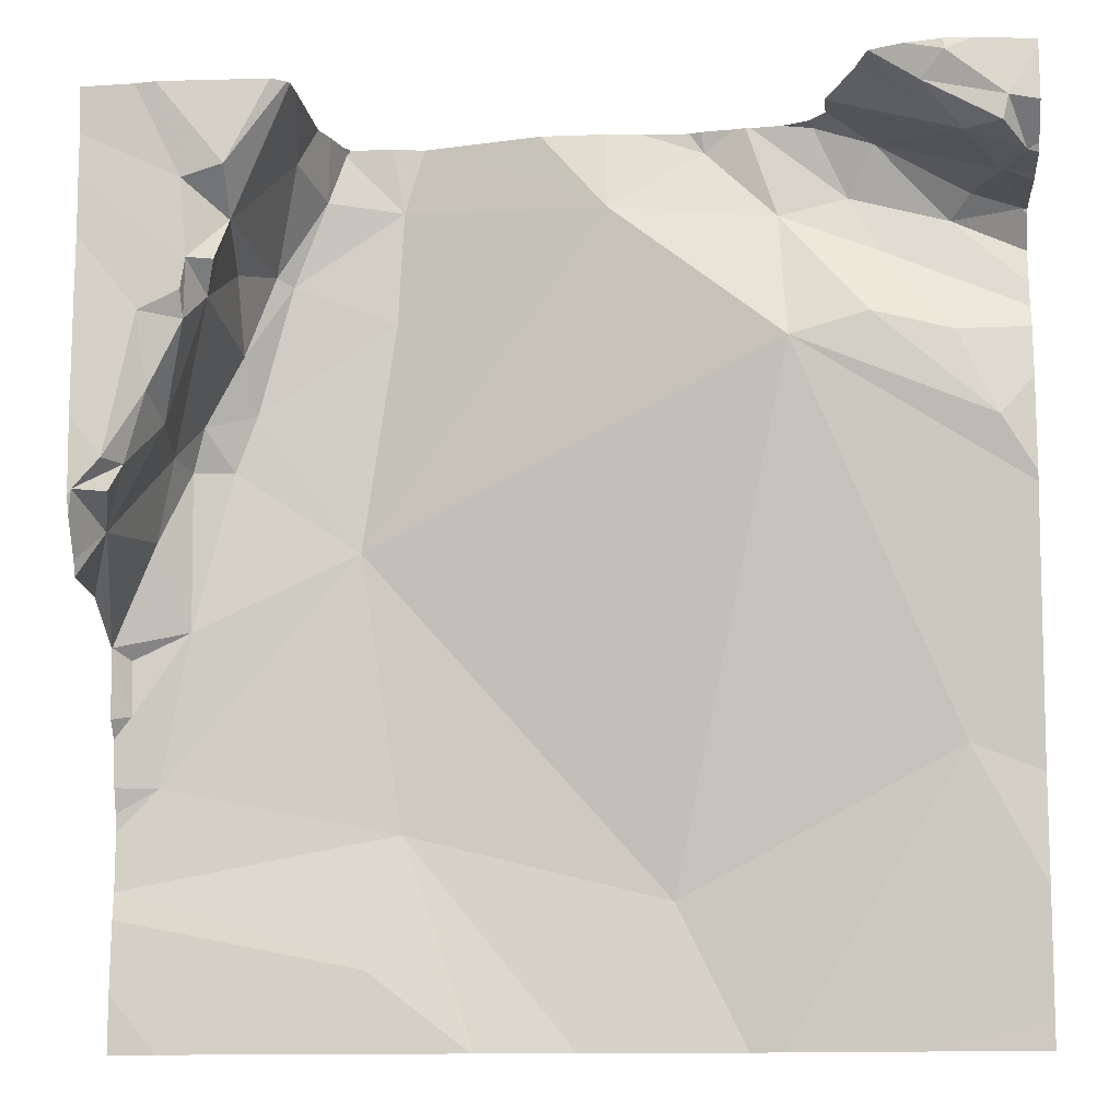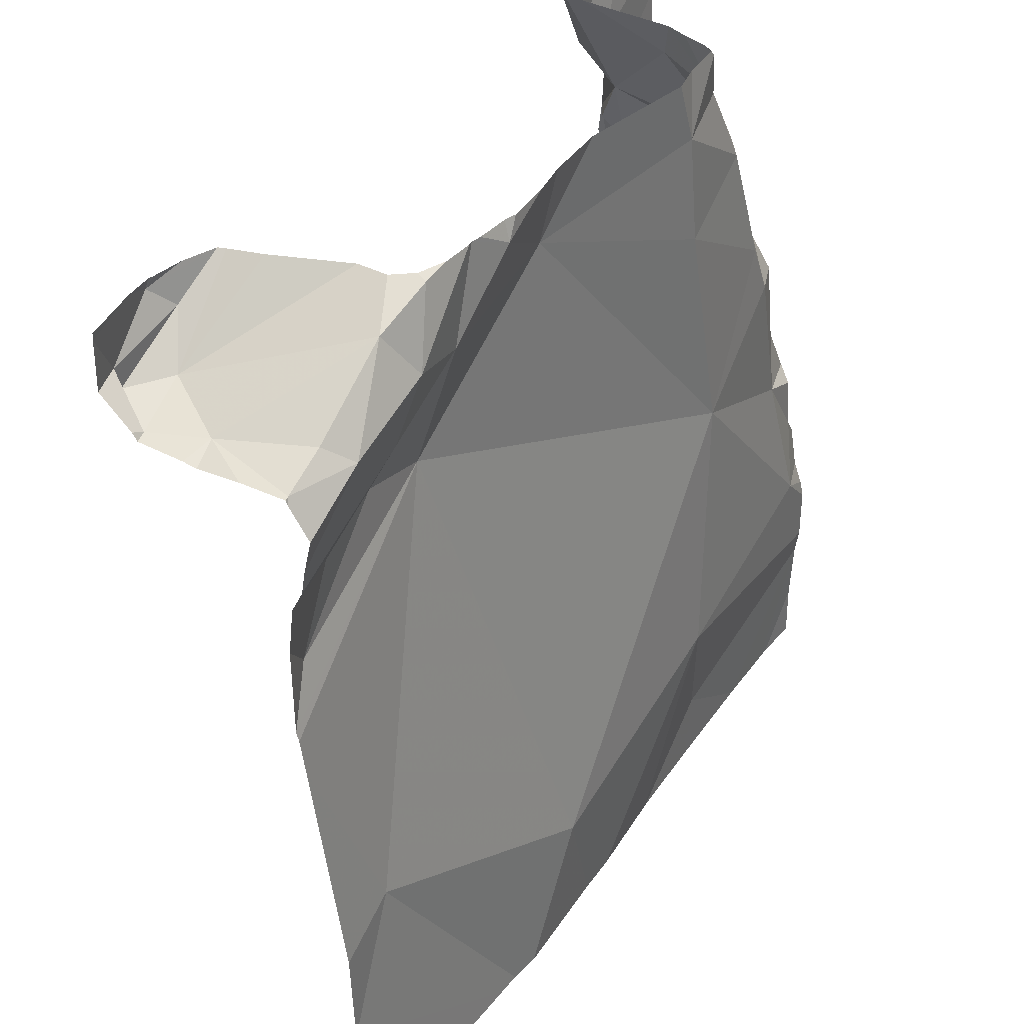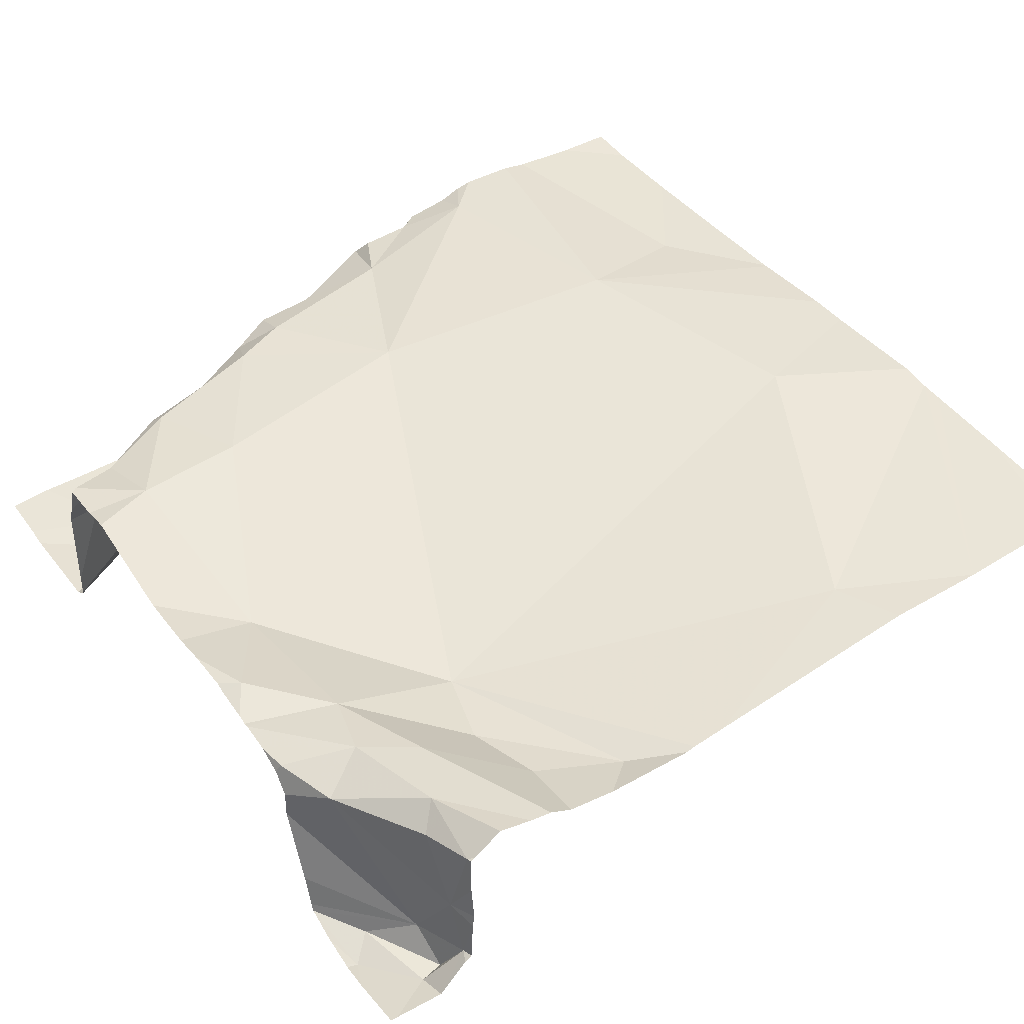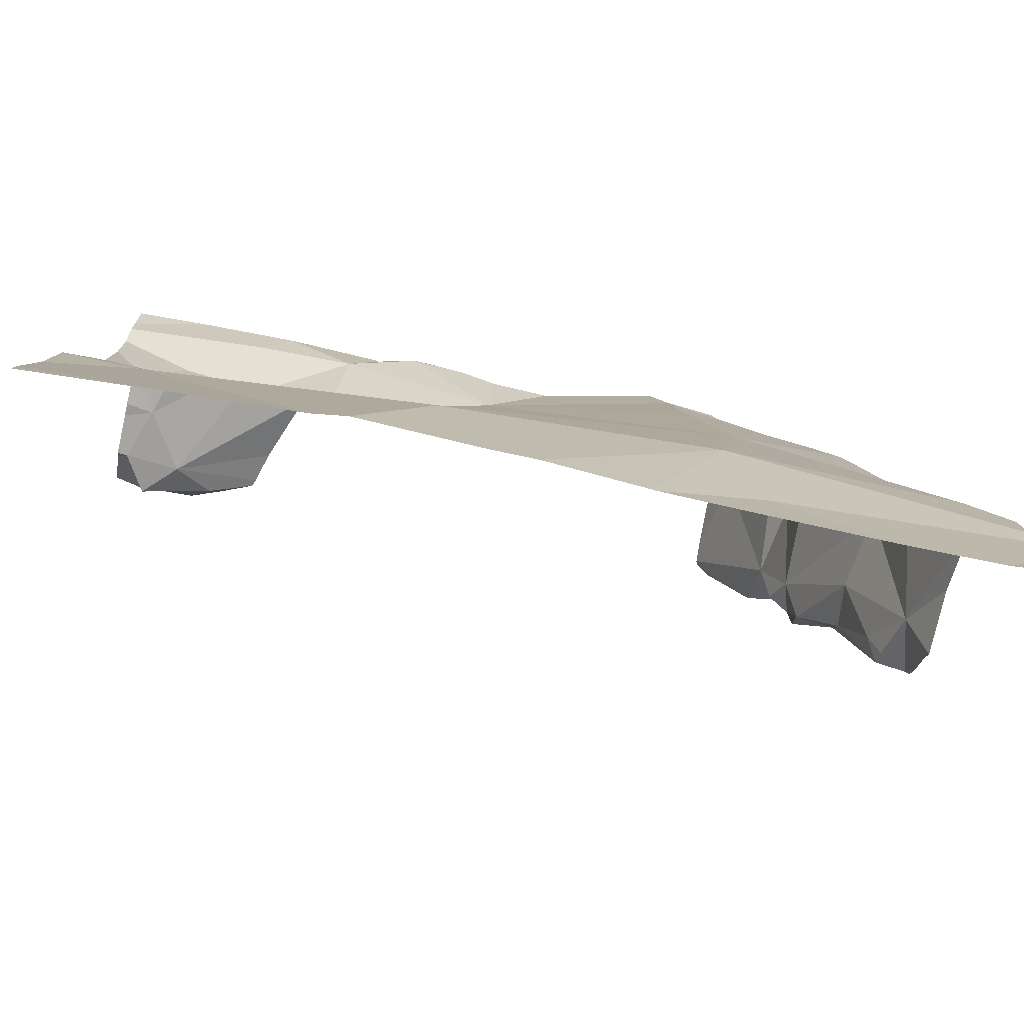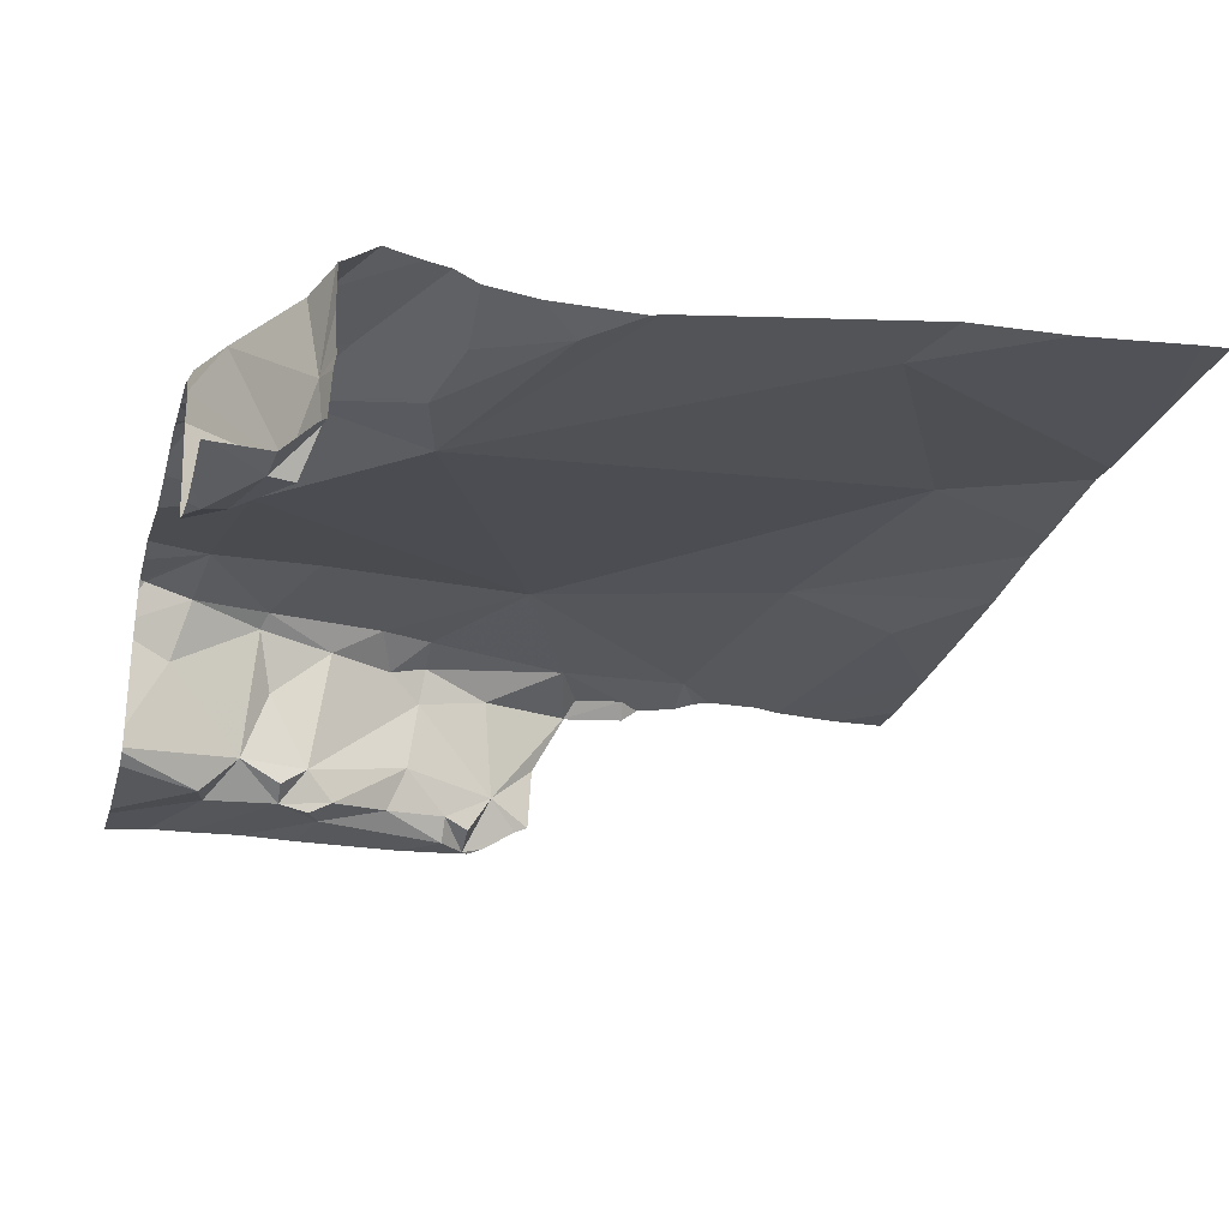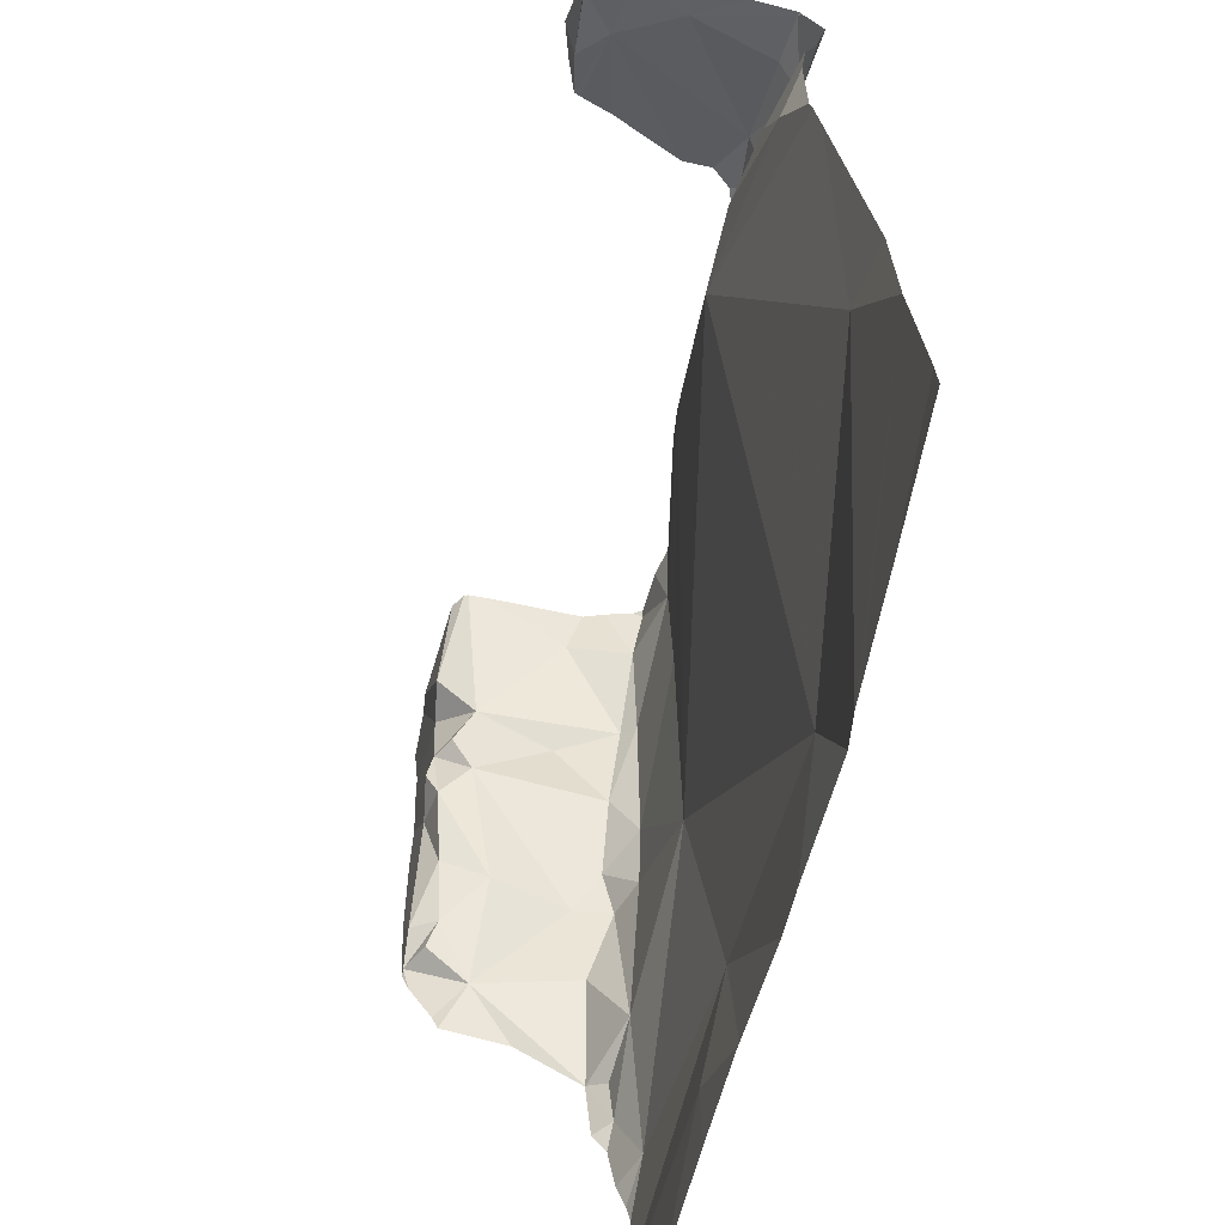
<metadata>
{"format":"obj","ext":"obj","renderer":"f3d","projection":"perspective","resolution":1024,"background":"white","views":[{"elev":-12.7,"azim":-174.6,"up":"+Y"},{"elev":39.3,"azim":-59.3,"up":"+Y"},{"elev":41.7,"azim":-124.0,"up":"+Z"},{"elev":-80.0,"azim":-12.6,"up":"+Y"},{"elev":-26.8,"azim":-104.9,"up":"+Z"},{"elev":-62.0,"azim":-104.6,"up":"+Y"}]}
</metadata>
<code>
v -135 275.5 501.1
v -134.1 274.8 501.2
v -135 275.5 501
v -135 275.5 501.2
v -134.1 274.8 501.2
v -134.9 275.5 501.2
v -134.1 274.9 501.2
v -135 275.4 501.1
v -135 275.3 501.1
v -134.1 275.4 501
v -134.1 274.9 501.2
v -134.1 275.5 501
v -135 275 501.2
v -135 275.5 501
v -134.1 274.9 501.2
v -134.9 275.4 501.1
v -135 275.5 500.9
v -135 275.5 501
v -134.9 275.6 500.9
v -134.1 275.6 501
v -135 275.5 500.9
v -134.1 275.5 501
v -134.9 275.6 501
v -135 275.5 501.1
v -134.9 275.6 501.1
v -134.3 275.6 501
v -134.9 275.6 500.9
v -134.2 275.3 501
v -134.1 275.4 501
v -134.1 275.2 501
v -134.2 275.4 501.1
v -134.2 275.5 501
v -134.2 275.4 501
v -134.2 275.4 501
v -134.3 275.5 501.2
v -134.3 275.6 501.1
v -134.2 275.5 501.2
v -134.3 275.5 501.2
v -134.2 275.4 501.2
v -134.8 275.6 501.1
v -134.8 275.5 501.2
v -134.9 275.5 501.2
v -134.7 274.8 501.2
v -134.7 275.6 501.2
v -134.8 275.4 501.1
v -134.2 275.4 501
v -134.6 275.5 501.1
v -134.4 275.5 501.2
v -134.4 275.4 501.2
v -134.3 275.2 501.2
v -134.2 275.4 501
v -134.8 274.7 501.2
v -134.5 274.7 501.2
v -134.6 274.7 501.2
v -134.9 274.7 501.2
v -134.5 274.7 501.2
v -134.3 275.6 501.2
v -134.2 275.3 501.2
v -134.2 275.5 501
v -134.2 275.5 501
v -134.2 275.4 501
v -134.2 275.3 501.1
v -134.1 275.1 501.2
v -134.1 275.1 501.2
v -134.2 275.1 501.2
v -134.1 274.7 501.2
v -134.6 274.7 501.2
v -134.3 274.7 501.2
v -134.3 275.6 501.1
v -134.9 275.6 501
v -134.9 275.6 500.9
v -134.1 274.7 501.2
v -134.4 274.7 501.2
v -134.2 274.7 501.2
v -134.1 275 501.2
v -135 275.6 500.9
v -134.2 275.3 501.2
v -134.1 275.3 501.1
v -134.1 274.9 501.2
v -134.4 274.9 501.2
v -134.1 275.2 501.2
v -134.1 275.2 501.1
v -134.2 275.3 501.2
v -134.1 274.7 501.2
v -134.1 275.2 501
v -134.1 275.2 501
v -134.2 275.3 501.2
v -134.1 275.2 501
v -134.7 274.7 501.2
v -135 275.5 501.1
v -135 275.5 501.1
v -135 275.5 501.2
v -135 275.5 501.1
v -135 275.4 501.2
v -135 275.4 501.2
v -135 275.3 501.1
v -135 275.4 501.1
v -135 275.2 501.1
v -135 275.2 501.1
v -135 274.9 501.2
v -135 275.5 501
v -135 275.5 501
v -135 275.5 501
v -135 275.5 500.9
v -135 275.6 500.9
v -135 275.5 501
v -135 274.8 501.2
v -135 274.7 501.2
v -134.9 275.6 501
v -135 275.2 501.1
v -134.8 275.6 501.1
v -134.1 274.7 501.2
v -134.1 275.1 501.2
v -134.1 275.1 501.1
v -134.1 275 501.2
v -134.1 275 501.2
v -134.1 275.1 501
v -134.1 275.2 501
v -134.1 275.1 501
v -134.1 275.1 501.2
v -134.1 275.2 501
v -134.1 275.2 501
v -134.1 275.2 501
v -134.1 275.3 501
v -134.8 274.7 501.2
v -135 274.7 501.2
v -135 274.7 501.2
v -134.8 275.6 501.2
v -134.8 275.6 501.2
v -134.7 275.6 501.2
v -134.8 275.6 501.1
v -134.9 275.6 501
v -134.7 275.6 501.2
v -134.6 275.6 501.2
v -134.7 275.6 501.2
v -134.7 275.6 501.2
v -134.8 275.6 501.1
v -134.4 275.6 501.2
v -134.5 275.6 501.2
v -134.6 275.6 501.2
v -134.3 275.6 501.2
v -134.4 275.6 501.2
v -134.3 275.6 501.2
v -134.3 275.6 501.1
v -134.3 275.6 501
v -134.3 275.6 501
v -134.3 275.6 501
v -134.2 275.6 501
v -134.9 275.6 500.9
v -134.1 275.6 501
v -134.1 275.6 501
v -134.1 275.6 501
v -135 275.6 501
f 1 3 90
f 92 1 93
f 94 4 95
f 96 8 97
f 116 75 15
f 132 18 137
f 8 6 94
f 101 14 102
f 16 8 9
f 17 14 18
f 115 75 116
f 18 23 17
f 4 24 1
f 3 18 14
f 25 24 4
f 114 82 113
f 25 3 24
f 1 24 3
f 14 21 104
f 17 21 14
f 23 21 17
f 19 21 23
f 113 63 120
f 105 19 76
f 131 25 111
f 52 107 125
f 29 28 30
f 32 31 33
f 34 32 33
f 36 35 37
f 38 37 35
f 37 38 39
f 16 6 8
f 109 18 70
f 129 41 130
f 42 6 41
f 25 40 111
f 43 13 52
f 41 6 16
f 130 44 133
f 16 45 41
f 40 25 42
f 128 42 129
f 4 6 42
f 42 25 4
f 46 34 33
f 44 41 47
f 45 47 41
f 47 48 138
f 50 49 47
f 33 51 46
f 49 48 47
f 32 34 46
f 134 47 140
f 48 57 141
f 48 35 57
f 143 35 144
f 31 37 39
f 33 31 39
f 35 36 69
f 48 49 38
f 38 49 58
f 38 35 48
f 37 31 32
f 130 41 44
f 59 32 60
f 46 60 32
f 46 29 12
f 61 46 51
f 29 46 61
f 61 51 29
f 145 59 146
f 19 23 109
f 62 28 51
f 64 63 65
f 150 20 152
f 129 42 41
f 63 64 75
f 77 50 65
f 78 62 33
f 62 51 33
f 128 40 42
f 7 80 5
f 78 81 82
f 83 81 78
f 65 50 79
f 82 81 63
f 5 68 2
f 50 58 49
f 56 80 53
f 126 108 127
f 80 43 54
f 82 63 113
f 80 50 43
f 50 80 79
f 111 40 128
f 125 107 55
f 30 85 86
f 72 2 84
f 87 77 83
f 82 85 62
f 83 78 87
f 50 77 58
f 58 39 38
f 62 78 82
f 86 82 117
f 82 86 88
f 65 63 81
f 81 83 65
f 58 77 87
f 83 77 65
f 33 39 87
f 87 78 33
f 87 39 58
f 75 64 65
f 70 18 132
f 79 75 65
f 75 79 15
f 63 75 115
f 84 2 74
f 30 86 121
f 51 28 29
f 66 112 72
f 85 88 86
f 85 30 28
f 10 30 124
f 67 80 54
f 85 82 88
f 32 36 37
f 26 32 145
f 45 16 9
f 45 9 98
f 18 25 131
f 25 18 3
f 62 85 28
f 60 46 22
f 148 60 150
f 45 50 47
f 43 50 45
f 99 45 110
f 13 43 45
f 109 23 18
f 90 3 103
f 91 1 90
f 26 36 32
f 92 4 1
f 74 68 73
f 2 68 74
f 93 1 91
f 94 6 4
f 72 112 2
f 5 80 68
f 95 4 92
f 96 9 8
f 53 80 67
f 97 8 94
f 98 9 96
f 7 79 80
f 11 79 7
f 99 13 45
f 100 13 99
f 101 3 14
f 69 36 26
f 15 79 11
f 102 14 106
f 103 3 101
f 104 21 105
f 20 60 22
f 54 43 89
f 105 21 19
f 56 68 80
f 22 46 12
f 106 14 104
f 107 13 100
f 12 29 10
f 107 108 55
f 10 29 30
f 76 19 71
f 110 45 98
f 117 82 119
f 118 86 117
f 73 68 56
f 71 19 27
f 119 82 114
f 120 63 115
f 89 43 52
f 55 108 126
f 121 86 123
f 122 30 121
f 27 19 149
f 123 86 118
f 52 13 107
f 124 30 122
f 133 44 136
f 134 44 47
f 135 44 134
f 136 44 135
f 137 18 131
f 138 48 142
f 139 47 138
f 140 47 139
f 141 57 143
f 142 48 141
f 143 57 35
f 144 35 69
f 145 32 59
f 146 59 147
f 147 59 148
f 148 59 60
f 149 19 109
f 150 60 20
f 152 20 151
f 153 105 76

</code>
